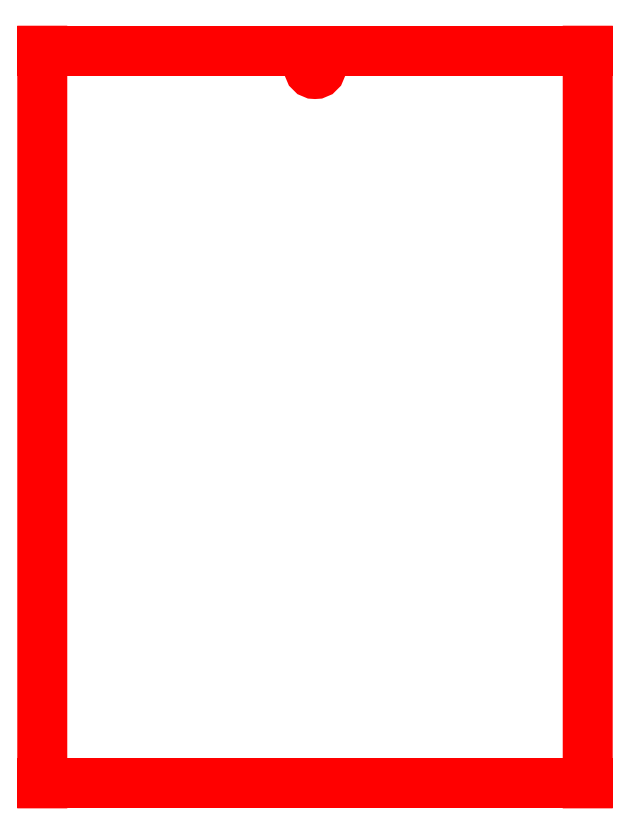
<metadata>
{"format":"dxf","ext":"dxf","renderer":"ezdxf+matplotlib","layout":"modelspace","background":"white","min_lineweight":24,"dpi":150}
</metadata>
<code>
0
SECTION
2
ENTITIES
0
LINE
8
1
10
1
20
16.31
30
0
11
12.4
21
16.31
31
0
0
LINE
8
1
10
12.4
20
16.31
30
0
11
12.4
21
1
31
0
0
LINE
8
1
10
12.4
20
1
30
0
11
1
21
1
31
0
0
LINE
8
1
10
1
20
1
30
0
11
1
21
16.31
31
0
0
ARC
8
1
10
6.7
20
15.95
30
0
40
0.124
50
180
51
360
0
ARC
8
1
10
6.7
20
15.95
30
0
40
0.124
50
360
51
180
0
ENDSEC
0
EOF

</code>
